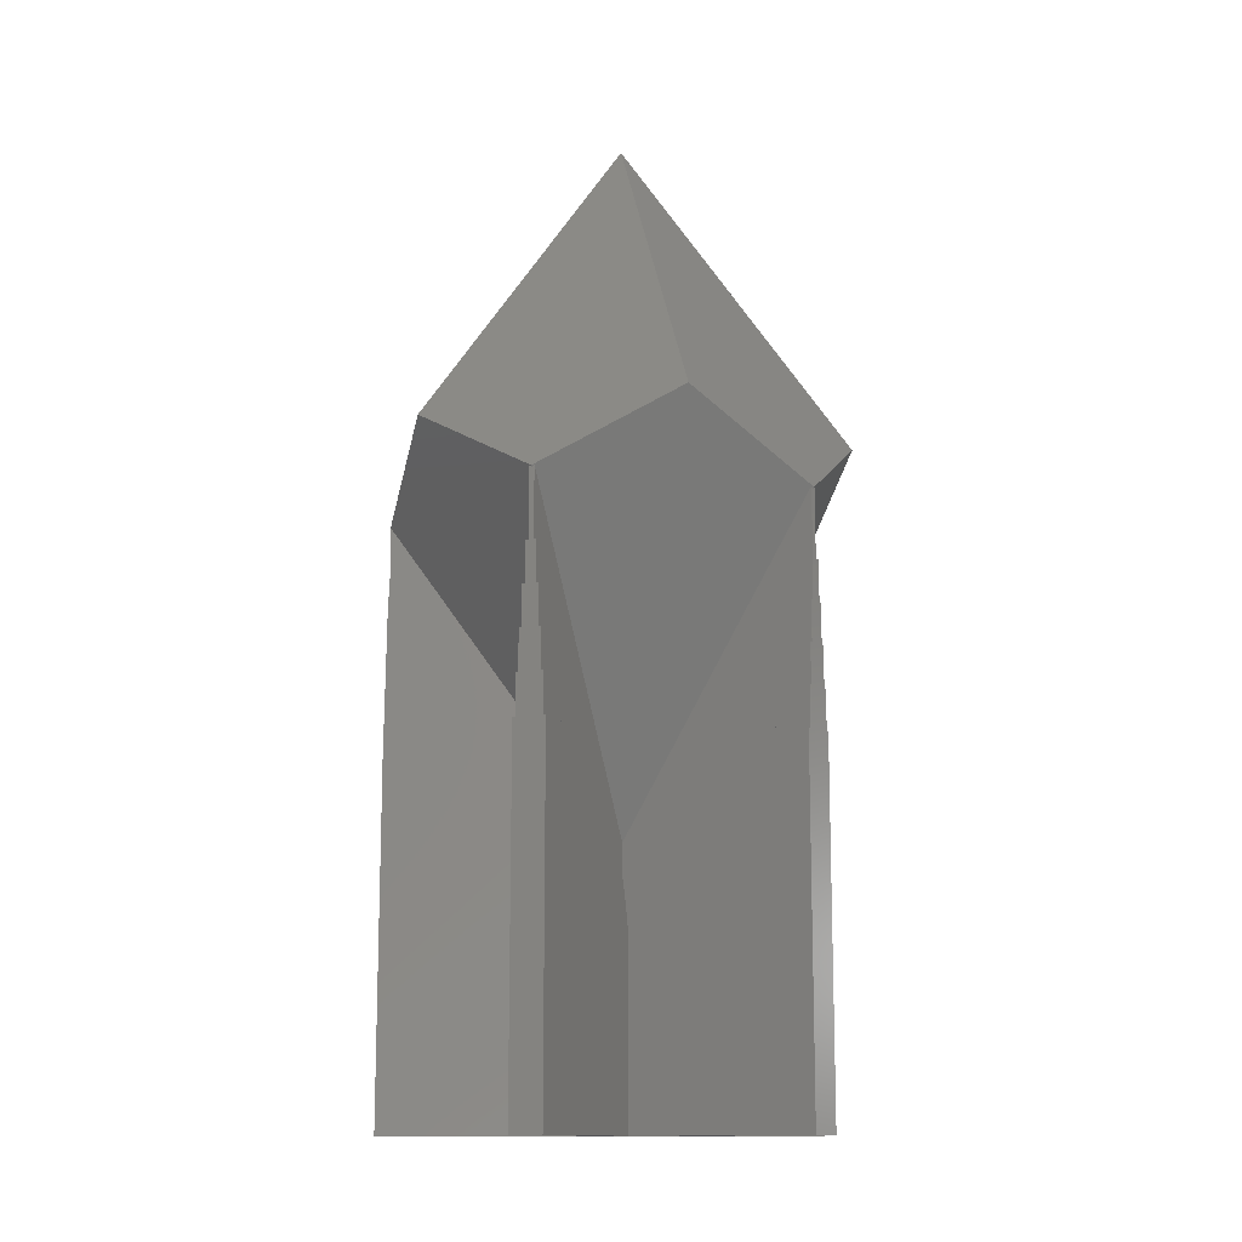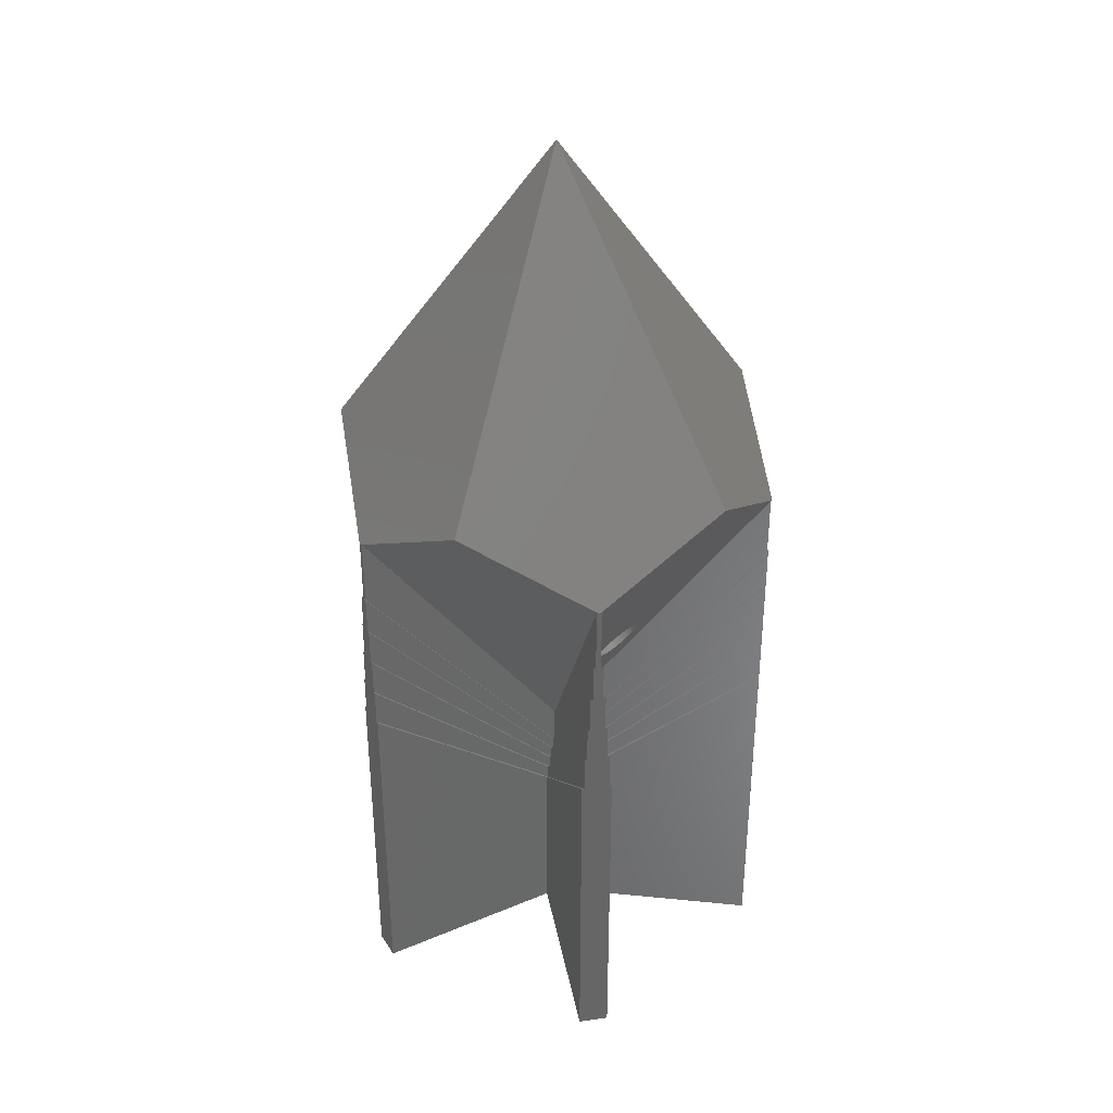
<metadata>
{"format":"stl","ext":"stl","renderer":"f3d","projection":"perspective","resolution":1024,"background":"white","views":[{"elev":-12.7,"azim":-159.4,"up":"+Z"},{"elev":36.2,"azim":-118.6,"up":"+Z"}]}
</metadata>
<code>
# stl→obj: 391 verts, 784 faces
v 6.555e-08 -2.069e-09 37
v -6.555e-08 -2.069e-09 37
v 0 -2.337e-08 37
v 3.115 4.288 29.57
v -3.115 4.288 29.57
v 1.705 8.063 23.03
v 5.065 6.971 24.93
v -1.705 8.063 23.03
v -5.065 6.971 24.93
v 0 8.617 22.07
v 1.705 -8.063 23.97
v 4.74 -6.68 21.57
v 4.965 -6.986 22.1
v 3.813 -5.418 19.38
v -1.705 -8.063 23.97
v -3.813 -5.418 19.38
v -4.749e-07 -0.1701 10.29
v 0 -8.617 24.93
v -4.965 -6.986 22.1
v -5.065 -6.971 22.07
v -5.038 -6.934 22.01
v 5.065 -6.971 22.07
v 5.038 -6.934 22.01
v -8.195 0.8697 23.03
v -8.195 2.663 22.07
v -8.195 -0.8697 23.97
v -5.041 -1.638 29.57
v -8.195 -2.663 24.93
v 3.975 -5.3 19.38
v 8.195 -0.8697 23.97
v 8.195 -2.663 24.93
v 8.195 0.8697 23.03
v 3.187 -4.216 17.51
v 5.11 -6.881 22.1
v 8.195 2.663 22.07
v 8.178 2.564 22.1
v 8.151 2.648 22.01
v 6.331 1.952 19.38
v 0.1618 -0.05257 10.29
v 6.269 2.142 19.38
v 8.123 2.733 22.1
v 4.994 1.728 17.51
v 0.1 6.624 19.38
v 0.08911 8.57 22.1
v 0.1 0.1376 10.29
v 0 8.57 22.01
v 5.041 -1.638 29.57
v -0.08911 8.57 22.1
v -0.09123 8.19 21.57
v -0.1 6.624 19.38
v -4.994 1.728 17.51
v -0.1 0.1376 10.29
v -6.269 2.142 19.38
v -8.123 2.733 22.1
v -8.151 2.648 22.01
v -6.331 1.952 19.38
v -3.503 -0.1065 15.83
v -3.534 -0.1049 15.88
v -3.468 -0.1083 15.77
v -3.431 -0.1181 15.72
v -3.399 -0.1267 15.67
v -0.1618 -0.05257 10.29
v -3.366 -0.1423 15.62
v -3.328 -0.16 15.57
v -3.257 -0.2076 15.48
v -3.186 -0.2688 15.39
v -3.15 -0.308 15.35
v -3.117 -0.3426 15.32
v -3.086 -0.3825 15.29
v -3.051 -0.4278 15.25
v -3.017 -0.4784 15.23
v -2.988 -0.5231 15.2
v -2.961 -0.5718 15.18
v -2.93 -0.627 15.16
v -2.902 -0.6859 15.15
v -2.877 -0.7379 15.13
v -2.856 -0.7923 15.13
v -2.831 -0.8539 15.12
v -2.811 -0.9174 15.12
v -2.793 -0.9734 15.12
v -2.778 -1.03 15.13
v -2.762 -1.094 15.13
v -2.751 -1.151 15.15
v -2.739 -1.215 15.16
v -2.731 -1.278 15.18
v -2.725 -1.333 15.2
v -2.722 -1.386 15.23
v -2.719 -1.447 15.25
v -2.721 -1.504 15.29
v -2.723 -1.555 15.32
v -2.729 -1.602 15.35
v -2.736 -1.655 15.39
v -2.747 -1.704 15.44
v -2.757 -1.746 15.48
v -2.771 -1.784 15.52
v -2.787 -1.827 15.57
v -3.187 -4.216 17.51
v -2.807 -1.863 15.62
v -2.824 -1.895 15.67
v -2.869 -1.951 15.77
v -3.007 -2.024 16.04
v -3.04 -2.031 16.09
v -2.978 -2.019 15.99
v -2.951 -2.006 15.93
v -2.92 -1.992 15.88
v -8.178 2.564 22.1
v -7.818 2.444 21.57
v -3.563 -0.1105 15.93
v -3.596 -0.1168 15.99
v -3.622 -0.1294 16.04
v -3.653 -0.1437 16.09
v -3.68 -0.1657 16.15
v -3.704 -0.1851 16.2
v -3.728 -0.2145 16.26
v -3.749 -0.2405 16.3
v -3.766 -0.2725 16.35
v -3.786 -0.3089 16.4
v -3.802 -0.3516 16.45
v -3.816 -0.3893 16.49
v -3.827 -0.4376 16.54
v -3.837 -0.4803 16.58
v -3.843 -0.5274 16.61
v -3.85 -0.5807 16.65
v -3.852 -0.6381 16.69
v -3.854 -0.6887 16.72
v -3.851 -0.7422 16.74
v -3.848 -0.8027 16.77
v -3.841 -0.8655 16.79
v -3.834 -0.9209 16.81
v -3.822 -0.9849 16.82
v -3.812 -1.041 16.84
v -3.797 -1.098 16.84
v -3.781 -1.162 16.85
v -3.76 -1.226 16.85
v -3.742 -1.282 16.85
v -3.72 -1.336 16.84
v -3.696 -1.398 16.84
v -3.668 -1.457 16.82
v -3.643 -1.509 16.81
v -3.616 -1.557 16.79
v -3.585 -1.613 16.77
v -3.552 -1.663 16.74
v -3.522 -1.708 16.72
v -3.491 -1.748 16.69
v -3.456 -1.793 16.65
v -3.387 -1.867 16.58
v -3.316 -1.928 16.49
v -3.283 -1.95 16.45
v -3.245 -1.976 16.4
v -3.207 -1.993 16.35
v -3.174 -2.009 16.3
v -3.142 -2.018 16.26
v -3.105 -2.027 16.2
v -3.974 -5.3 19.38
v -4.888 -6.572 21.57
v -5.11 -6.881 22.1
v 0.4609 -0.8934 18.22
v 0.395 -0.8901 18.33
v 0.3262 -0.8716 18.43
v -0.09509 1.021 18.11
v 0.3142 0.8686 17.52
v 0.7389 0.04307 17.26
v 0.7079 0.164 17.25
v -0.2801 -0.02498 18.97
v -0.3111 0.09595 18.96
v -0.3479 0.3346 18.89
v 0.7647 -0.518 17.52
v 0.7773 -0.4177 17.44
v 0.7758 -0.1956 17.33
v 0.7617 -0.07744 17.29
v -0.2036 0.9523 18.33
v -0.3156 0.7481 18.62
v 0.2556 -0.8383 18.53
v -0.1523 0.9937 18.22
v -0.1428 -0.3713 18.93
v -0.08477 -0.4752 18.89
v 0.0445 -0.6558 18.78
v 0.2434 0.9297 17.6
v 0.3834 0.7948 17.44
v 0.1722 0.9774 17.69
v -0.2484 0.8969 18.43
v -0.286 0.8285 18.53
v -0.3494 0.5567 18.78
v -0.3369 0.657 18.7
v -0.1953 -0.2605 18.96
v -0.02199 -0.5705 18.84
v 0.6763 -0.7579 17.79
v 0.6315 -0.8132 17.89
v 0.7138 -0.6895 17.69
v 0.6691 0.2834 17.25
v 0.03288 1.029 17.89
v -0.03305 1.032 18
v 0.5801 -0.8547 18
v 0.5229 -0.8815 18.11
v -0.3338 0.2165 18.93
v 0.5707 0.5103 17.29
v 0.781 -0.3096 17.38
v 0.6231 0.3995 17.26
v 0.5126 0.6143 17.33
v -0.2413 -0.1444 18.97
v 0.1844 -0.7907 18.62
v 0.1137 -0.7295 18.7
v 0.7434 -0.6091 17.6
v 0.4498 0.7096 17.38
v 0.1017 1.011 17.79
v -0.3532 0.4487 18.84
v 8.12 2.743 19.45
v 8.12 2.743 22.1
v 0.1 0.1376 8.676
v 8.182 2.553 22.1
v 8.182 2.553 19.45
v 0.1618 -0.05257 8.676
v -0.1 8.57 19.45
v -0.1 8.57 22.1
v -0.1 0.1376 8.676
v 0.1 8.57 22.1
v 0.1 8.57 19.45
v -8.182 2.553 19.45
v -8.182 2.553 22.1
v -0.1618 -0.05257 8.676
v -8.12 2.743 19.45
v -8.12 2.743 22.1
v -4.957 -6.992 19.45
v -4.957 -6.992 22.1
v -4.749e-07 -0.1701 8.676
v -5.118 -6.875 19.45
v -5.118 -6.875 22.1
v 5.118 -6.875 19.45
v 5.118 -6.875 22.1
v 4.957 -6.992 22.1
v 4.957 -6.992 19.45
v -1.317e-17 -0.1701 8.676
v 8.129 2.852 18
v 0.2 0.2753 8.852
v 8.129 2.852 19.5
v 0.2 0.2753 8.32
v 8.253 2.471 19.5
v 8.098 2.947 18
v 8.098 2.947 16.5
v 8.067 3.042 16.5
v 8.067 3.042 15
v 8.037 3.137 15
v 8.037 3.137 13.5
v 8.006 3.232 0
v 8.006 3.232 13.5
v 8.346 2.186 13.5
v 8.315 2.281 15
v 8.284 2.376 16.5
v 8.253 2.471 18
v 8.284 2.376 18
v 8.315 2.281 16.5
v 8.346 2.186 15
v 8.376 2.091 0
v 8.376 2.091 13.5
v 0.3236 -0.1051 8.852
v 0.3236 -0.1051 8.32
v 0.3 0.4129 8.479
v 0.3 0.4129 7.931
v 0.4854 -0.1577 8.479
v 0.4854 -0.1577 7.931
v 0.4 0.5506 8.075
v 0.4 0.5506 7.511
v 0.6472 -0.2103 8.075
v 0.6472 -0.2103 7.511
v 0.5 0.6882 7.639
v 0.5 0.6882 7.059
v 0.809 -0.2629 7.639
v 0.809 -0.2629 7.059
v 0.6 0.8258 7.171
v 0.6 0.8258 0
v 0.9708 -0.3154 7.171
v 0.9708 -0.3154 0
v -0.2 0.2753 8.852
v -0.2 8.613 18
v -0.2 0.2753 8.32
v -0.2 8.613 19.5
v 0.6 8.613 0
v 0.5 8.613 13.5
v 0.6 8.613 13.5
v -0.5 8.613 13.5
v -0.6 8.613 0
v -0.6 8.613 13.5
v 0.4 8.613 15
v 0.5 8.613 15
v -0.4 8.613 15
v -0.5 8.613 15
v 0.3 8.613 16.5
v 0.4 8.613 16.5
v -0.3 8.613 16.5
v -0.4 8.613 16.5
v 0.2 8.613 18
v 0.3 8.613 18
v -0.3 8.613 18
v 0.2 8.613 19.5
v -0.3 0.4129 8.479
v -0.3 0.4129 7.931
v -0.4 0.5506 8.075
v -0.4 0.5506 7.511
v -0.5 0.6882 7.639
v -0.5 0.6882 7.059
v -0.6 0.8258 7.171
v -0.6 0.8258 0
v -8.253 2.471 18
v -0.3236 -0.1051 8.852
v -8.253 2.471 19.5
v -0.3236 -0.1051 8.32
v -8.006 3.232 0
v -8.037 3.137 13.5
v -8.006 3.232 13.5
v -8.067 3.042 15
v -8.037 3.137 15
v -8.346 2.186 13.5
v -8.098 2.947 16.5
v -8.067 3.042 16.5
v -8.129 2.852 18
v -8.098 2.947 18
v -8.315 2.281 15
v -8.129 2.852 19.5
v -8.284 2.376 16.5
v -8.376 2.091 0
v -8.376 2.091 13.5
v -8.284 2.376 18
v -8.315 2.281 16.5
v -8.346 2.186 15
v -0.4854 -0.1577 8.479
v -0.4854 -0.1577 7.931
v -0.6472 -0.2103 8.075
v -0.6472 -0.2103 7.511
v -0.809 -0.2629 7.639
v -0.809 -0.2629 7.059
v -0.9708 -0.3154 7.171
v -0.9708 -0.3154 0
v -4.901 -7.085 18
v 2.582e-19 -0.3403 8.852
v -4.901 -7.085 19.5
v -2.633e-17 -0.3403 8.32
v 2.582e-19 -0.3403 8.32
v -5.548 -6.615 0
v -5.467 -6.674 13.5
v -5.548 -6.615 13.5
v -4.658 -7.262 13.5
v -4.577 -7.32 0
v -4.577 -7.32 13.5
v -5.386 -6.733 15
v -5.467 -6.674 15
v -4.739 -7.203 15
v -4.658 -7.262 15
v -5.305 -6.791 16.5
v -5.386 -6.733 16.5
v -4.82 -7.144 16.5
v -4.739 -7.203 16.5
v -5.224 -6.85 18
v -5.305 -6.791 18
v -4.82 -7.144 18
v -5.224 -6.85 19.5
v -2.633e-17 -0.3403 8.852
v 3.872e-19 -0.5104 8.479
v -3.95e-17 -0.5104 7.931
v 3.872e-19 -0.5104 7.931
v -3.95e-17 -0.5104 8.479
v 5.163e-19 -0.6805 8.075
v -5.267e-17 -0.6805 7.511
v 5.163e-19 -0.6805 7.511
v -5.267e-17 -0.6805 8.075
v 6.454e-19 -0.8507 7.639
v -6.584e-17 -0.8507 7.059
v 6.454e-19 -0.8507 7.059
v -6.584e-17 -0.8507 7.639
v 7.745e-19 -1.021 7.171
v 7.745e-19 -1.021 0
v -7.9e-17 -1.021 7.171
v 5.224 -6.85 18
v 5.224 -6.85 19.5
v 4.577 -7.32 0
v 4.658 -7.262 13.5
v 4.577 -7.32 13.5
v 5.467 -6.674 13.5
v 5.548 -6.615 0
v 5.548 -6.615 13.5
v 4.739 -7.203 15
v 4.658 -7.262 15
v 5.386 -6.733 15
v 5.467 -6.674 15
v 4.82 -7.144 16.5
v 4.739 -7.203 16.5
v 5.305 -6.791 16.5
v 5.386 -6.733 16.5
v 4.901 -7.085 18
v 4.82 -7.144 18
v 5.305 -6.791 18
v 4.901 -7.085 19.5
f 1 2 3
f 4 2 1
f 4 5 2
f 6 4 7
f 4 6 5
f 8 5 6
f 5 8 9
f 8 6 10
f 11 12 13
f 14 15 16
f 15 14 12
f 14 16 17
f 15 11 18
f 16 15 19
f 20 19 15
f 19 20 21
f 15 12 11
f 13 22 11
f 22 13 23
f 24 9 25
f 9 24 5
f 5 24 26
f 27 5 26
f 5 27 2
f 27 26 28
f 29 30 31
f 30 29 32
f 32 29 33
f 31 34 29
f 34 22 23
f 22 34 31
f 35 36 37
f 32 36 35
f 32 38 36
f 33 38 32
f 38 33 39
f 28 15 27
f 15 28 20
f 27 3 2
f 27 18 3
f 18 27 15
f 40 7 41
f 35 41 7
f 41 35 37
f 7 40 6
f 6 40 42
f 6 43 44
f 42 43 6
f 43 42 45
f 44 10 6
f 10 44 46
f 11 31 47
f 31 11 22
f 3 47 1
f 18 47 3
f 47 18 11
f 10 48 8
f 48 10 46
f 49 8 48
f 50 8 49
f 50 51 8
f 51 50 52
f 9 53 54
f 53 8 51
f 53 9 8
f 54 25 9
f 25 54 55
f 32 7 4
f 7 32 35
f 32 4 30
f 47 4 1
f 4 47 30
f 30 47 31
f 56 57 58
f 56 59 57
f 56 60 59
f 56 61 60
f 62 63 61
f 62 64 63
f 62 65 64
f 62 66 65
f 62 67 66
f 62 68 67
f 62 69 68
f 62 70 69
f 62 71 70
f 62 72 71
f 62 73 72
f 62 74 73
f 62 75 74
f 62 76 75
f 62 77 76
f 62 78 77
f 62 79 78
f 62 80 79
f 62 81 80
f 62 82 81
f 62 83 82
f 62 84 83
f 62 85 84
f 62 86 85
f 62 87 86
f 62 88 87
f 62 89 88
f 62 90 89
f 62 91 90
f 62 92 91
f 62 93 92
f 62 94 93
f 62 95 94
f 62 96 95
f 97 96 62
f 96 97 98
f 98 97 99
f 99 97 100
f 101 97 102
f 103 97 101
f 104 97 103
f 105 97 104
f 100 97 105
f 106 25 55
f 106 24 25
f 107 24 106
f 56 24 107
f 61 56 62
f 108 56 58
f 109 56 108
f 110 56 109
f 111 56 110
f 112 56 111
f 113 56 112
f 114 56 113
f 115 56 114
f 116 56 115
f 117 56 116
f 118 56 117
f 119 56 118
f 120 56 119
f 121 56 120
f 122 56 121
f 123 56 122
f 124 56 123
f 125 56 124
f 126 56 125
f 127 56 126
f 128 56 127
f 129 56 128
f 130 56 129
f 131 56 130
f 132 56 131
f 133 56 132
f 134 56 133
f 135 56 134
f 56 135 24
f 136 24 135
f 137 24 136
f 97 137 138
f 97 138 139
f 97 139 140
f 97 140 141
f 97 141 142
f 97 142 143
f 97 143 144
f 97 144 145
f 97 145 146
f 97 146 147
f 97 147 148
f 97 148 149
f 137 97 24
f 150 97 149
f 151 97 150
f 152 97 151
f 153 97 152
f 97 153 102
f 154 26 24
f 154 24 97
f 26 154 28
f 155 28 154
f 156 28 155
f 156 20 28
f 20 156 21
f 157 158 159
f 157 101 102
f 108 160 109
f 152 159 158
f 159 152 151
f 67 161 66
f 80 162 163
f 162 80 81
f 164 165 166
f 90 167 168
f 167 90 91
f 162 169 160
f 84 170 83
f 102 158 157
f 158 102 153
f 171 160 172
f 173 150 149
f 110 174 111
f 140 175 176
f 175 140 139
f 159 177 176
f 169 167 160
f 178 179 180
f 180 179 160
f 181 171 182
f 183 121 184
f 121 183 122
f 176 141 140
f 115 171 181
f 171 115 114
f 182 171 172
f 167 176 185
f 185 164 166
f 177 186 176
f 187 100 188
f 100 187 99
f 189 99 187
f 99 189 98
f 78 190 77
f 79 163 190
f 163 79 80
f 60 191 59
f 59 191 57
f 192 191 160
f 167 193 157
f 193 103 194
f 103 193 104
f 110 160 174
f 160 110 109
f 176 142 141
f 128 195 129
f 195 128 166
f 119 182 172
f 182 119 118
f 167 185 166
f 160 167 166
f 177 145 144
f 167 157 159
f 167 159 176
f 158 153 152
f 189 95 96
f 167 92 93
f 74 196 73
f 86 197 169
f 197 86 87
f 169 168 167
f 85 169 170
f 169 85 86
f 196 76 198
f 76 196 75
f 199 73 196
f 73 199 72
f 161 179 178
f 64 180 63
f 191 180 160
f 65 180 64
f 180 65 178
f 57 192 58
f 192 57 191
f 108 192 160
f 192 108 58
f 167 188 193
f 193 105 104
f 193 194 157
f 194 101 157
f 101 194 103
f 174 160 171
f 113 174 171
f 174 113 112
f 185 137 136
f 134 200 135
f 200 134 164
f 195 130 129
f 119 172 120
f 185 138 137
f 201 202 177
f 151 173 159
f 173 151 150
f 167 203 189
f 167 91 92
f 79 190 78
f 85 170 84
f 170 169 162
f 197 168 169
f 89 168 197
f 168 89 90
f 190 163 198
f 198 77 190
f 77 198 76
f 75 196 74
f 70 204 69
f 198 163 199
f 71 204 70
f 66 178 65
f 178 66 161
f 61 191 60
f 191 61 205
f 188 105 193
f 105 188 100
f 111 174 112
f 121 172 184
f 172 121 120
f 184 172 183
f 166 127 126
f 164 133 132
f 136 200 185
f 200 136 135
f 185 200 164
f 125 166 126
f 166 125 206
f 172 160 166
f 113 171 114
f 116 182 117
f 173 149 148
f 147 202 201
f 202 147 146
f 148 201 173
f 201 148 147
f 143 176 186
f 176 143 142
f 144 186 177
f 186 144 143
f 146 177 202
f 177 146 145
f 206 124 183
f 124 206 125
f 176 175 185
f 139 185 175
f 185 139 138
f 189 96 98
f 203 95 189
f 95 203 94
f 167 94 203
f 94 167 93
f 163 162 179
f 179 162 160
f 88 197 87
f 197 88 89
f 196 198 199
f 204 72 199
f 72 204 71
f 68 161 67
f 161 68 179
f 179 69 204
f 69 179 68
f 205 180 191
f 63 205 61
f 205 63 180
f 189 187 188
f 167 189 188
f 165 195 166
f 164 134 133
f 116 181 182
f 181 116 115
f 117 182 118
f 159 173 201
f 159 201 177
f 123 183 124
f 122 183 123
f 172 166 206
f 183 172 206
f 82 162 81
f 82 170 162
f 170 82 83
f 204 199 179
f 199 163 179
f 130 165 131
f 165 130 195
f 131 164 132
f 164 131 165
f 166 128 127
f 207 40 208
f 207 42 40
f 209 42 207
f 42 209 45
f 45 209 209
f 37 208 41
f 208 37 207
f 210 37 36
f 37 210 211
f 37 211 207
f 208 40 41
f 36 38 210
f 38 211 210
f 39 211 38
f 212 39 212
f 39 212 211
f 213 50 214
f 52 213 215
f 52 215 215
f 213 52 50
f 216 46 44
f 46 216 217
f 46 214 48
f 213 46 217
f 46 213 214
f 48 214 49
f 216 44 43
f 49 214 50
f 43 217 216
f 45 217 43
f 217 45 209
f 218 56 219
f 218 62 56
f 62 218 220
f 53 221 222
f 51 221 53
f 215 51 52
f 51 215 221
f 55 222 221
f 222 55 54
f 218 55 221
f 219 55 218
f 55 219 106
f 106 219 107
f 222 54 53
f 107 219 56
f 223 17 16
f 223 16 224
f 17 223 225
f 220 97 62
f 226 97 220
f 97 226 154
f 154 226 227
f 227 21 156
f 21 227 226
f 21 224 19
f 223 21 226
f 21 223 224
f 16 19 224
f 155 227 156
f 154 227 155
f 33 212 39
f 228 33 29
f 228 29 229
f 33 228 212
f 230 23 13
f 23 230 231
f 23 229 34
f 228 23 231
f 23 228 229
f 229 29 34
f 13 12 230
f 12 14 230
f 232 17 225
f 231 17 232
f 17 231 14
f 14 231 230
f 233 234 235
f 234 233 236
f 235 237 233
f 238 233 239
f 240 239 241
f 242 241 243
f 243 244 245
f 246 243 241
f 247 241 239
f 248 239 233
f 249 233 237
f 248 233 249
f 248 249 250
f 239 248 247
f 247 248 251
f 241 247 246
f 246 247 252
f 243 246 244
f 253 246 254
f 246 253 244
f 234 207 235
f 207 234 209
f 237 207 211
f 207 237 235
f 255 211 212
f 211 255 237
f 255 249 237
f 249 255 256
f 239 257 238
f 257 239 258
f 257 233 238
f 233 257 236
f 259 249 256
f 249 259 250
f 259 248 250
f 248 259 260
f 241 261 240
f 261 241 262
f 263 247 251
f 247 263 264
f 261 239 240
f 239 261 258
f 248 263 251
f 263 248 260
f 243 265 242
f 265 243 266
f 265 241 242
f 241 265 262
f 247 267 252
f 267 247 264
f 267 246 252
f 246 267 268
f 244 269 245
f 269 244 270
f 269 243 245
f 243 269 266
f 246 271 254
f 271 246 268
f 253 271 272
f 271 253 254
f 273 274 275
f 274 273 276
f 277 278 279
f 278 277 280
f 281 280 277
f 280 281 282
f 278 283 284
f 283 278 285
f 280 285 278
f 285 280 286
f 283 287 288
f 287 283 289
f 285 289 283
f 289 285 290
f 287 291 292
f 291 287 274
f 289 274 287
f 274 289 293
f 291 276 294
f 276 291 274
f 276 213 294
f 273 213 276
f 213 273 215
f 217 294 213
f 217 234 294
f 209 234 217
f 234 209 209
f 234 291 294
f 291 234 236
f 295 289 296
f 289 295 293
f 295 274 293
f 274 295 275
f 291 257 292
f 257 291 236
f 257 287 292
f 287 257 258
f 297 285 298
f 285 297 290
f 261 283 288
f 283 261 262
f 297 289 290
f 289 297 296
f 287 261 288
f 261 287 258
f 299 280 300
f 280 299 286
f 299 285 286
f 285 299 298
f 283 265 284
f 265 283 262
f 265 278 284
f 278 265 266
f 301 281 302
f 281 301 282
f 301 280 282
f 280 301 300
f 278 269 279
f 269 278 266
f 269 277 279
f 277 269 270
f 303 304 305
f 304 303 306
f 307 308 309
f 308 310 311
f 312 308 307
f 310 313 314
f 308 312 310
f 313 315 316
f 317 310 312
f 315 303 318
f 310 317 313
f 315 319 303
f 313 319 315
f 319 313 317
f 320 312 307
f 312 320 321
f 318 303 305
f 303 319 322
f 319 317 323
f 317 312 324
f 305 221 318
f 221 305 218
f 304 218 305
f 218 304 220
f 221 273 318
f 215 273 221
f 273 215 215
f 273 315 318
f 315 273 275
f 319 325 322
f 325 319 326
f 325 303 322
f 303 325 306
f 315 295 316
f 295 315 275
f 295 313 316
f 313 295 296
f 317 327 323
f 327 317 328
f 297 310 314
f 310 297 298
f 319 327 326
f 327 319 323
f 313 297 314
f 297 313 296
f 312 329 324
f 329 312 330
f 317 329 328
f 329 317 324
f 310 299 311
f 299 310 298
f 299 308 311
f 308 299 300
f 320 331 321
f 331 320 332
f 312 331 330
f 331 312 321
f 308 301 309
f 301 308 300
f 307 301 302
f 301 307 309
f 333 334 335
f 334 333 336
f 334 336 337
f 338 339 340
f 339 338 341
f 342 341 338
f 341 342 343
f 339 344 345
f 344 339 346
f 341 346 339
f 346 341 347
f 344 348 349
f 348 344 350
f 346 350 344
f 350 346 351
f 348 352 353
f 352 348 333
f 350 333 348
f 333 350 354
f 352 335 355
f 335 352 333
f 226 335 223
f 356 335 334
f 335 356 223
f 225 356 232
f 356 225 223
f 335 226 355
f 226 304 355
f 304 226 220
f 352 304 306
f 304 352 355
f 350 357 354
f 357 350 358
f 357 358 359
f 333 360 336
f 360 333 354
f 357 360 354
f 325 352 306
f 352 325 353
f 348 325 326
f 325 348 353
f 346 361 351
f 361 346 362
f 362 363 361
f 344 327 328
f 327 344 349
f 350 364 358
f 364 350 351
f 361 364 351
f 327 348 326
f 348 327 349
f 341 365 347
f 365 341 366
f 365 366 367
f 346 368 362
f 368 346 347
f 365 368 347
f 329 344 328
f 344 329 345
f 339 329 330
f 329 339 345
f 342 369 343
f 369 342 370
f 341 371 366
f 371 341 343
f 369 371 343
f 331 339 330
f 339 331 340
f 338 331 332
f 331 338 340
f 372 255 373
f 255 372 256
f 374 375 376
f 375 374 377
f 378 377 374
f 377 378 379
f 375 380 381
f 380 375 382
f 377 382 375
f 382 377 383
f 380 384 385
f 384 380 386
f 382 386 380
f 386 382 387
f 384 388 389
f 388 384 372
f 386 372 384
f 372 386 390
f 388 373 391
f 373 388 372
f 373 228 391
f 255 228 373
f 212 255 212
f 255 212 228
f 231 391 228
f 231 356 391
f 356 231 232
f 388 356 337
f 356 388 391
f 356 334 337
f 386 259 390
f 259 386 260
f 259 372 390
f 372 259 256
f 360 388 337
f 360 337 336
f 388 360 389
f 384 360 359
f 360 384 389
f 359 360 357
f 382 263 387
f 263 382 264
f 380 364 363
f 364 380 385
f 363 364 361
f 263 386 387
f 386 263 260
f 364 384 359
f 364 359 358
f 384 364 385
f 377 267 383
f 267 377 268
f 267 382 383
f 382 267 264
f 368 380 363
f 368 363 362
f 380 368 381
f 375 368 367
f 368 375 381
f 367 368 365
f 378 271 379
f 271 378 272
f 271 377 379
f 377 271 268
f 371 375 367
f 371 367 366
f 375 371 376
f 374 371 370
f 371 374 376
f 370 371 369
f 370 332 302
f 342 332 370
f 332 342 338
f 374 272 378
f 370 272 374
f 370 270 272
f 302 270 370
f 270 302 277
f 277 302 281
f 272 244 253
f 244 272 270
f 332 307 302
f 307 332 320

</code>
